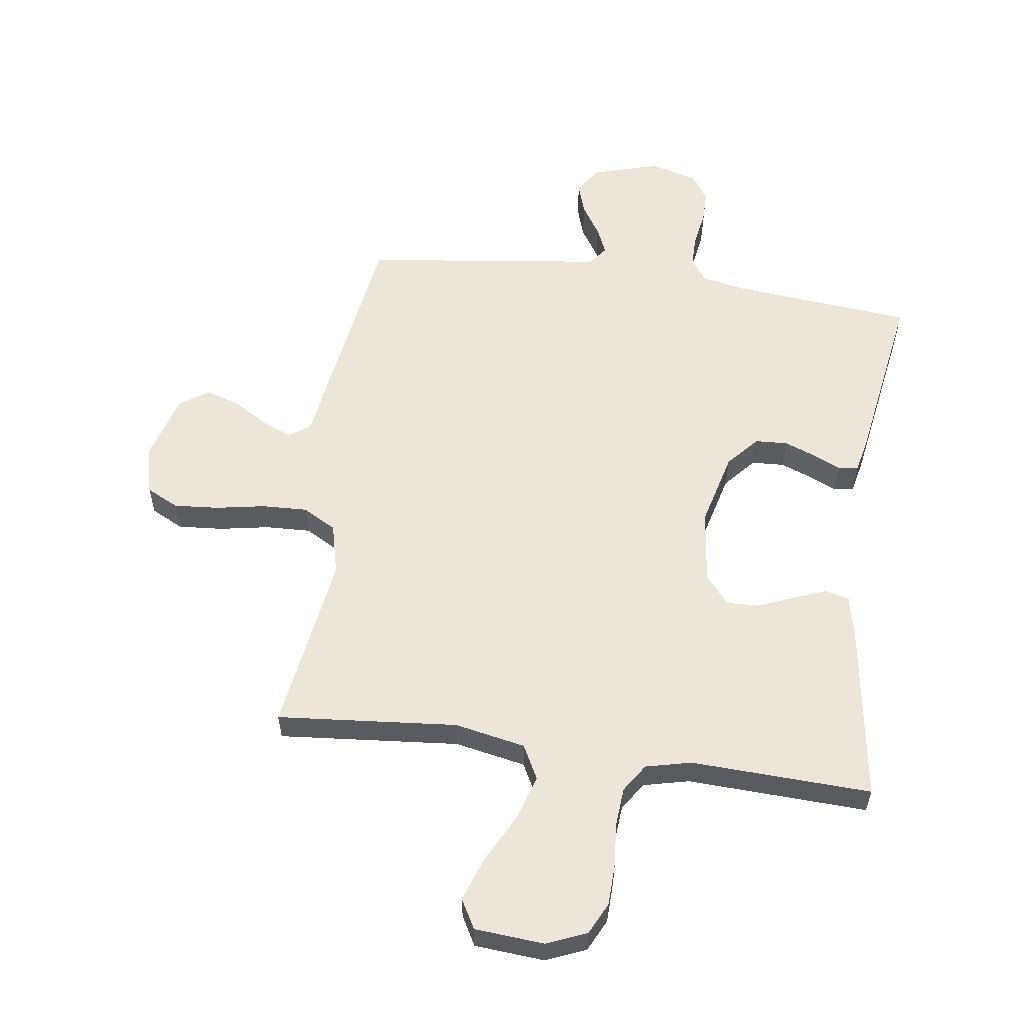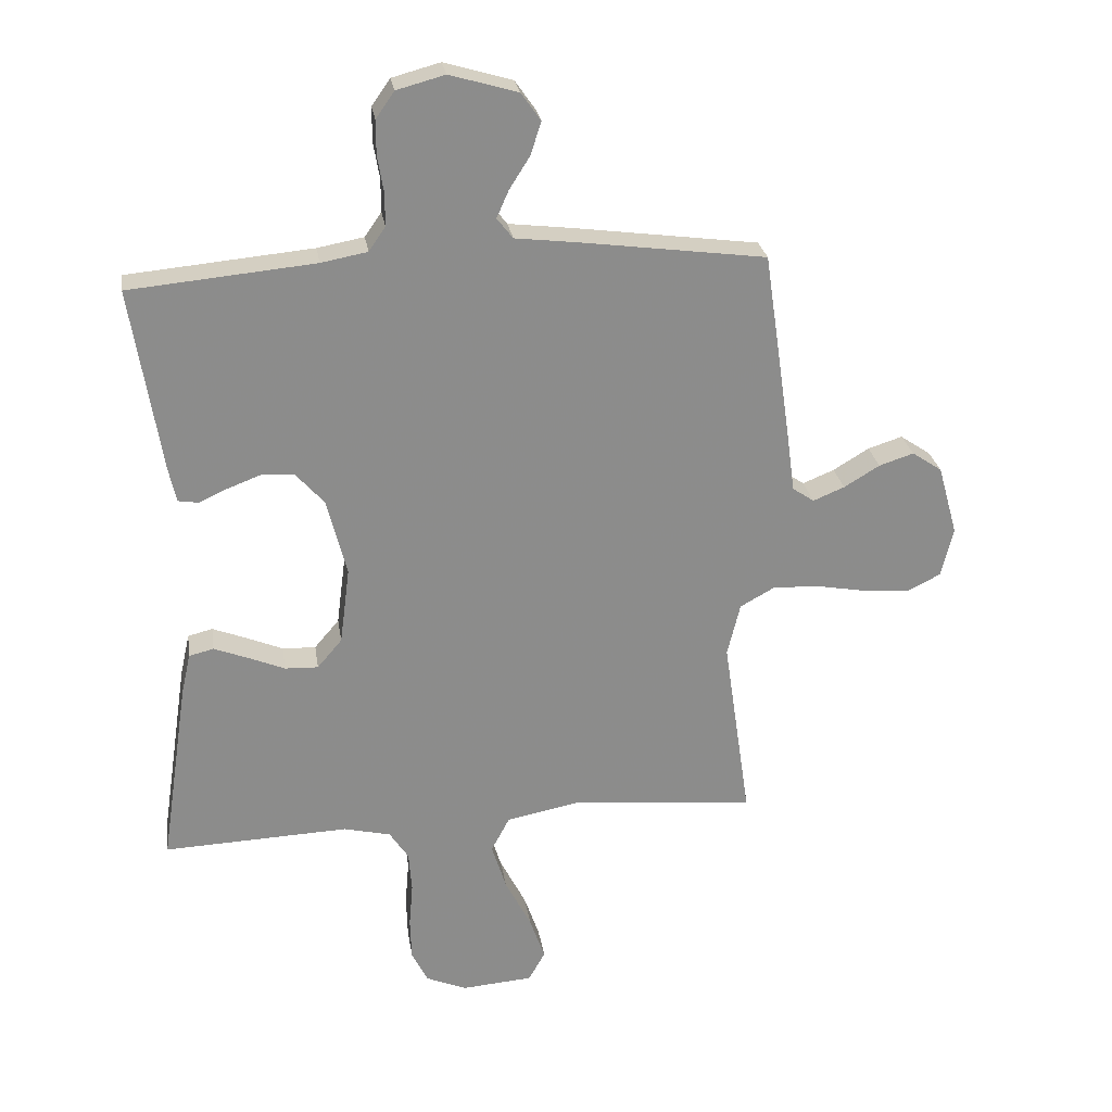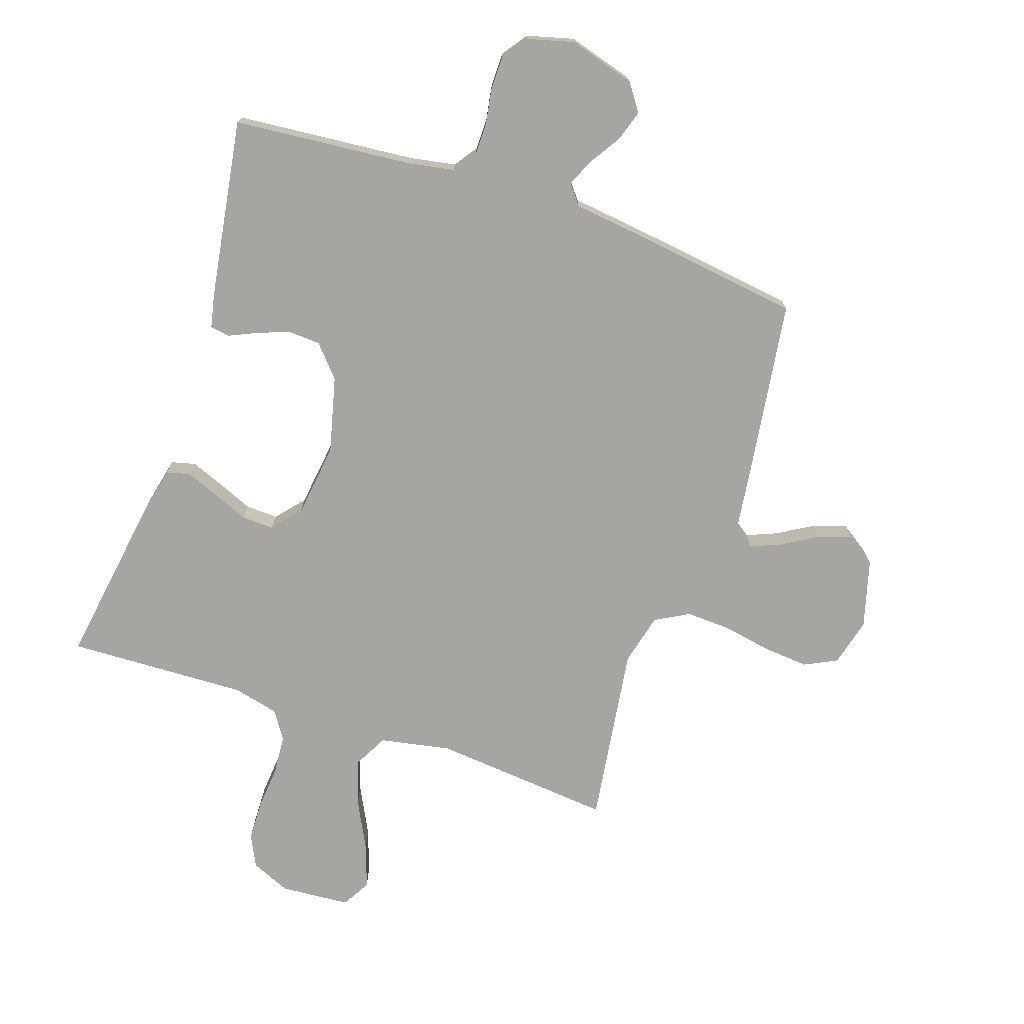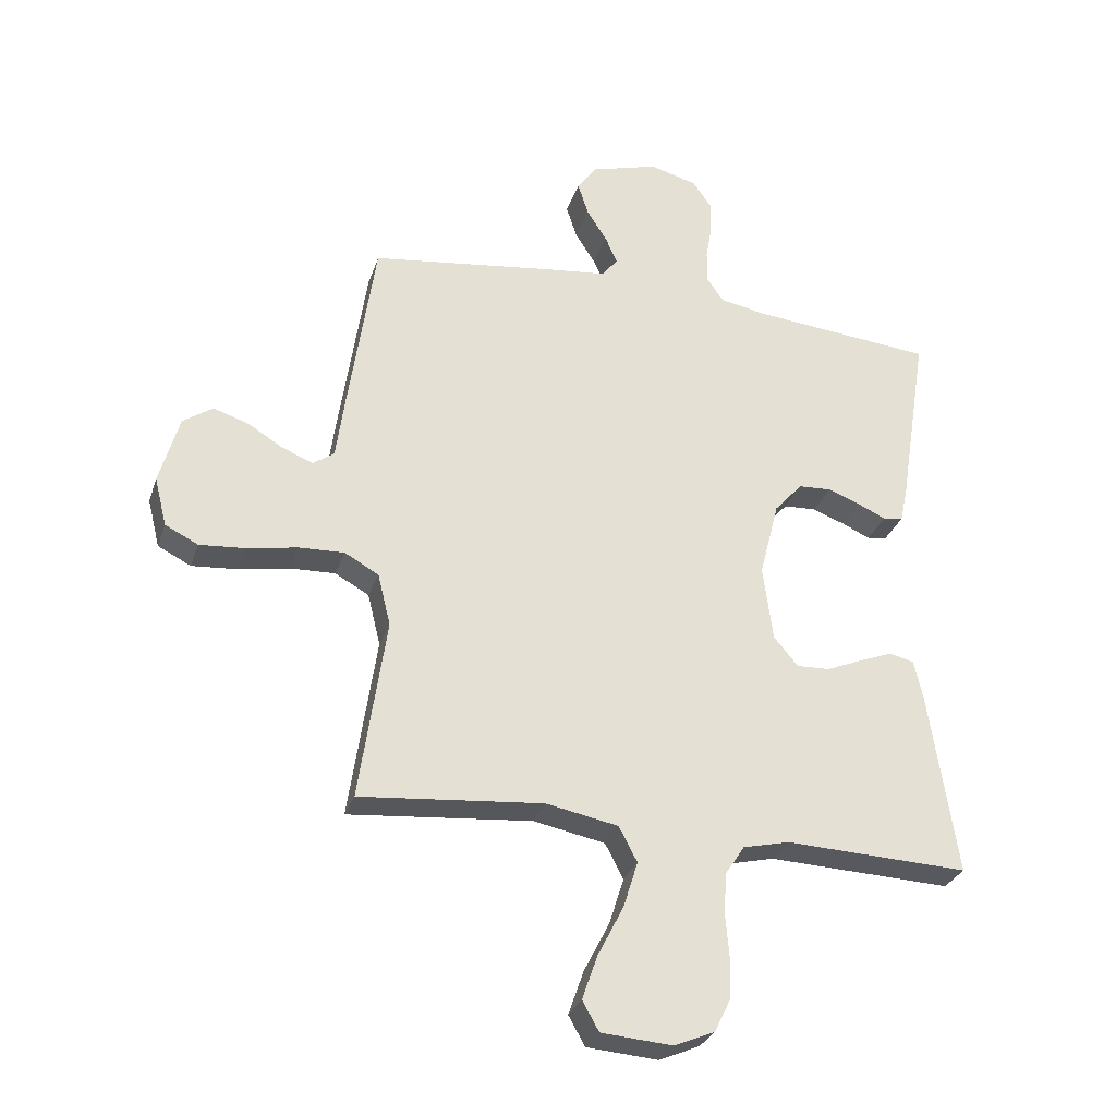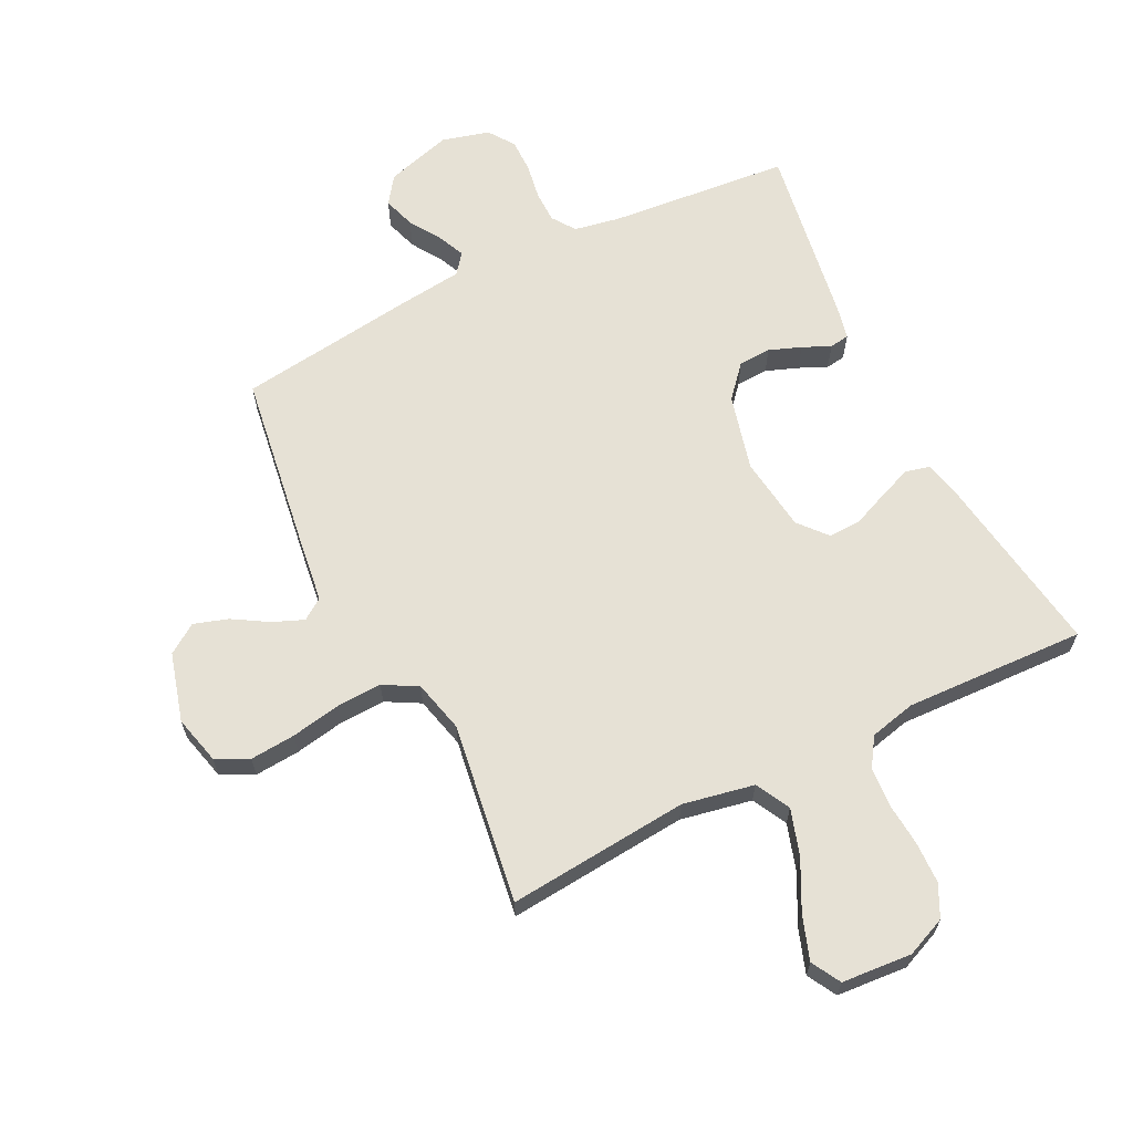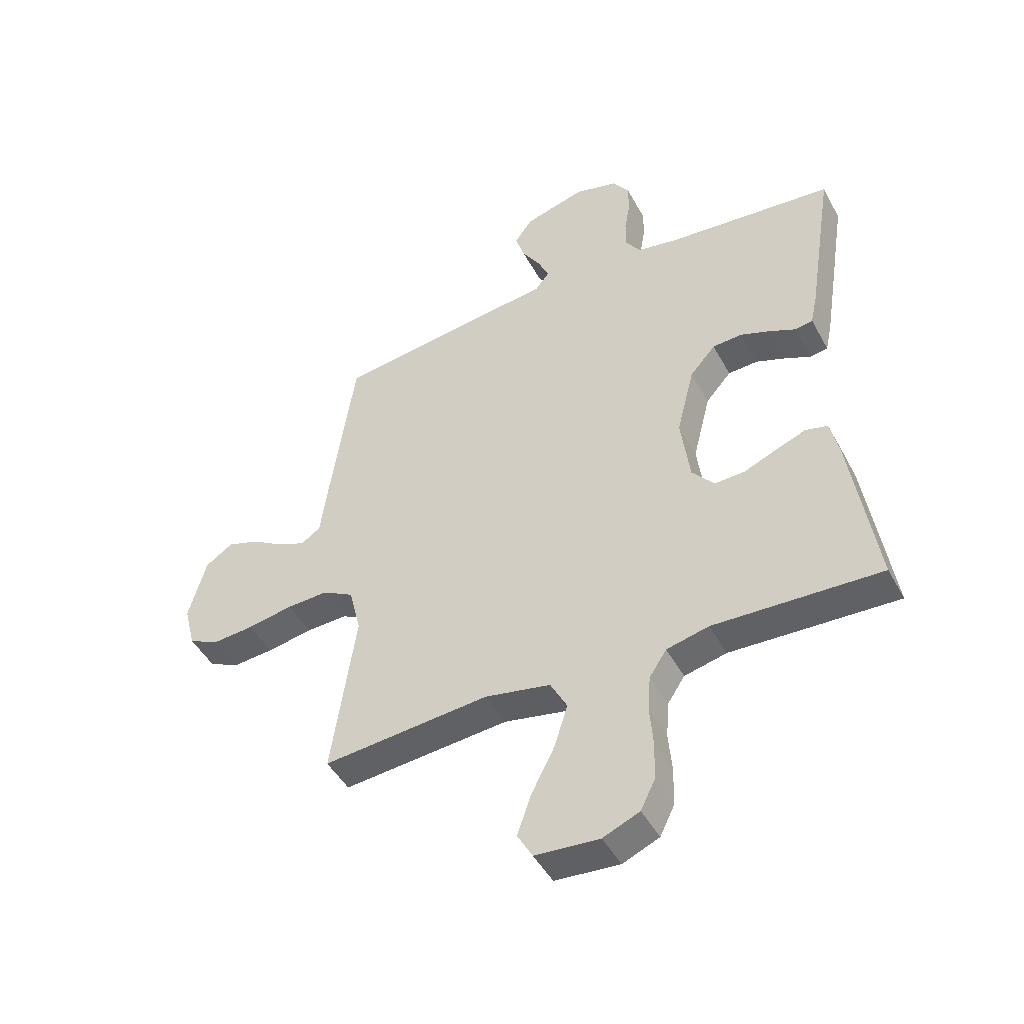
<metadata>
{"format":"obj","ext":"obj","renderer":"f3d","projection":"perspective","resolution":1024,"background":"white","views":[{"elev":57.1,"azim":-172.0,"up":"+Y"},{"elev":26.2,"azim":-8.7,"up":"+Z"},{"elev":-73.8,"azim":-18.8,"up":"+Y"},{"elev":-29.6,"azim":163.2,"up":"+Z"},{"elev":64.5,"azim":153.5,"up":"+Y"},{"elev":-46.5,"azim":-152.7,"up":"+Z"}]}
</metadata>
<code>
v 0.5 0.07 -0.5
v 0.2 0.07 -0.473
v 0.082 0.07 -0.496
v 0.052 0.07 -0.553
v 0.076 0.07 -0.629
v 0.118 0.07 -0.711
v 0.143 0.07 -0.783
v 0.116 0.07 -0.831
v 0 0.07 -0.84
v -0.066 0.07 -0.812
v -0.092 0.07 -0.759
v -0.094 0.07 -0.69
v -0.088 0.07 -0.618
v -0.093 0.07 -0.553
v -0.124 0.07 -0.506
v -0.2 0.07 -0.488
v -0.5 0.07 -0.5
v -0.455 0.07 -0.2
v -0.44 0.07 -0.133
v -0.4 0.07 -0.123
v -0.346 0.07 -0.144
v -0.286 0.07 -0.169
v -0.232 0.07 -0.171
v -0.192 0.07 -0.124
v -0.176 0.07 0
v -0.208 0.07 0.126
v -0.254 0.07 0.178
v -0.308 0.07 0.181
v -0.361 0.07 0.161
v -0.407 0.07 0.14
v -0.44 0.07 0.145
v -0.452 0.07 0.2
v -0.5 0.07 0.5
v -0.2 0.07 0.528
v -0.125 0.07 0.542
v -0.098 0.07 0.581
v -0.098 0.07 0.634
v -0.108 0.07 0.693
v -0.108 0.07 0.748
v -0.078 0.07 0.791
v 0 0.07 0.812
v 0.11 0.07 0.78
v 0.142 0.07 0.735
v 0.125 0.07 0.682
v 0.092 0.07 0.63
v 0.072 0.07 0.585
v 0.098 0.07 0.552
v 0.2 0.07 0.54
v 0.5 0.07 0.5
v 0.544 0.07 0.2
v 0.558 0.07 0.097
v 0.593 0.07 0.073
v 0.644 0.07 0.094
v 0.702 0.07 0.129
v 0.758 0.07 0.147
v 0.807 0.07 0.114
v 0.839 0.07 0
v 0.819 0.07 -0.08
v 0.765 0.07 -0.107
v 0.69 0.07 -0.101
v 0.608 0.07 -0.086
v 0.533 0.07 -0.083
v 0.477 0.07 -0.114
v 0.456 0.07 -0.2
v 0.5 0 -0.5
v 0.2 0 -0.473
v 0.082 0 -0.496
v 0.052 0 -0.553
v 0.076 0 -0.629
v 0.118 0 -0.711
v 0.143 0 -0.783
v 0.116 0 -0.831
v 0 0 -0.84
v -0.066 0 -0.812
v -0.092 0 -0.759
v -0.094 0 -0.69
v -0.088 0 -0.618
v -0.093 0 -0.553
v -0.124 0 -0.506
v -0.2 0 -0.488
v -0.5 0 -0.5
v -0.455 0 -0.2
v -0.44 0 -0.133
v -0.4 0 -0.123
v -0.346 0 -0.144
v -0.286 0 -0.169
v -0.232 0 -0.171
v -0.192 0 -0.124
v -0.176 0 0
v -0.208 0 0.126
v -0.254 0 0.178
v -0.308 0 0.181
v -0.361 0 0.161
v -0.407 0 0.14
v -0.44 0 0.145
v -0.452 0 0.2
v -0.5 0 0.5
v -0.2 0 0.528
v -0.125 0 0.542
v -0.098 0 0.581
v -0.098 0 0.634
v -0.108 0 0.693
v -0.108 0 0.748
v -0.078 0 0.791
v 0 0 0.812
v 0.11 0 0.78
v 0.142 0 0.735
v 0.125 0 0.682
v 0.092 0 0.63
v 0.072 0 0.585
v 0.098 0 0.552
v 0.2 0 0.54
v 0.5 0 0.5
v 0.544 0 0.2
v 0.558 0 0.097
v 0.593 0 0.073
v 0.644 0 0.094
v 0.702 0 0.129
v 0.758 0 0.147
v 0.807 0 0.114
v 0.839 0 0
v 0.819 0 -0.08
v 0.765 0 -0.107
v 0.69 0 -0.101
v 0.608 0 -0.086
v 0.533 0 -0.083
v 0.477 0 -0.114
v 0.456 0 -0.2
f 59 60 61
f 58 59 61
f 57 58 61
f 56 57 61
f 55 56 61
f 54 55 61
f 53 54 61
f 52 53 61 62
f 51 52 62 63
f 50 51 63
f 49 50 63
f 48 49 63
f 47 48 63
f 43 44 45
f 42 43 45
f 41 42 45
f 40 41 45
f 39 40 45
f 38 39 45
f 37 38 45
f 36 37 45 46
f 47 63 64
f 46 47 64
f 36 46 64
f 35 36 64
f 32 33 34
f 31 32 34
f 30 31 34
f 29 30 34
f 20 21 22
f 19 20 22
f 18 19 22
f 17 18 22
f 16 17 22
f 15 16 22 23
f 14 15 23 24
f 11 12 13
f 10 11 13
f 9 10 13
f 8 9 13
f 7 8 13
f 6 7 13
f 5 6 13
f 4 5 13 14
f 14 24 25
f 4 14 25
f 3 4 25
f 64 1 2
f 3 25 26
f 2 3 26
f 64 2 26
f 35 64 26
f 28 29 34 35
f 27 28 35
f 26 27 35
f 125 124 123
f 125 123 122
f 125 122 121
f 125 121 120
f 125 120 119
f 125 119 118
f 125 118 117
f 126 125 117 116
f 127 126 116 115
f 127 115 114
f 127 114 113
f 127 113 112
f 127 112 111
f 109 108 107
f 109 107 106
f 109 106 105
f 109 105 104
f 109 104 103
f 109 103 102
f 109 102 101
f 110 109 101 100
f 128 127 111
f 128 111 110
f 128 110 100
f 128 100 99
f 98 97 96
f 98 96 95
f 98 95 94
f 98 94 93
f 86 85 84
f 86 84 83
f 86 83 82
f 86 82 81
f 86 81 80
f 87 86 80 79
f 88 87 79 78
f 77 76 75
f 77 75 74
f 77 74 73
f 77 73 72
f 77 72 71
f 77 71 70
f 77 70 69
f 78 77 69 68
f 89 88 78
f 89 78 68
f 89 68 67
f 66 65 128
f 90 89 67
f 90 67 66
f 90 66 128
f 90 128 99
f 99 98 93 92
f 99 92 91
f 99 91 90
f 1 65 66 2
f 2 66 67 3
f 3 67 68 4
f 4 68 69 5
f 5 69 70 6
f 6 70 71 7
f 7 71 72 8
f 8 72 73 9
f 9 73 74 10
f 10 74 75 11
f 11 75 76 12
f 12 76 77 13
f 13 77 78 14
f 14 78 79 15
f 15 79 80 16
f 16 80 81 17
f 17 81 82 18
f 18 82 83 19
f 19 83 84 20
f 20 84 85 21
f 21 85 86 22
f 22 86 87 23
f 23 87 88 24
f 24 88 89 25
f 25 89 90 26
f 26 90 91 27
f 27 91 92 28
f 28 92 93 29
f 29 93 94 30
f 30 94 95 31
f 31 95 96 32
f 32 96 97 33
f 33 97 98 34
f 34 98 99 35
f 35 99 100 36
f 36 100 101 37
f 37 101 102 38
f 38 102 103 39
f 39 103 104 40
f 40 104 105 41
f 41 105 106 42
f 42 106 107 43
f 43 107 108 44
f 44 108 109 45
f 45 109 110 46
f 46 110 111 47
f 47 111 112 48
f 48 112 113 49
f 49 113 114 50
f 50 114 115 51
f 51 115 116 52
f 52 116 117 53
f 53 117 118 54
f 54 118 119 55
f 55 119 120 56
f 56 120 121 57
f 57 121 122 58
f 58 122 123 59
f 59 123 124 60
f 60 124 125 61
f 61 125 126 62
f 62 126 127 63
f 63 127 128 64
f 64 128 65 1

</code>
